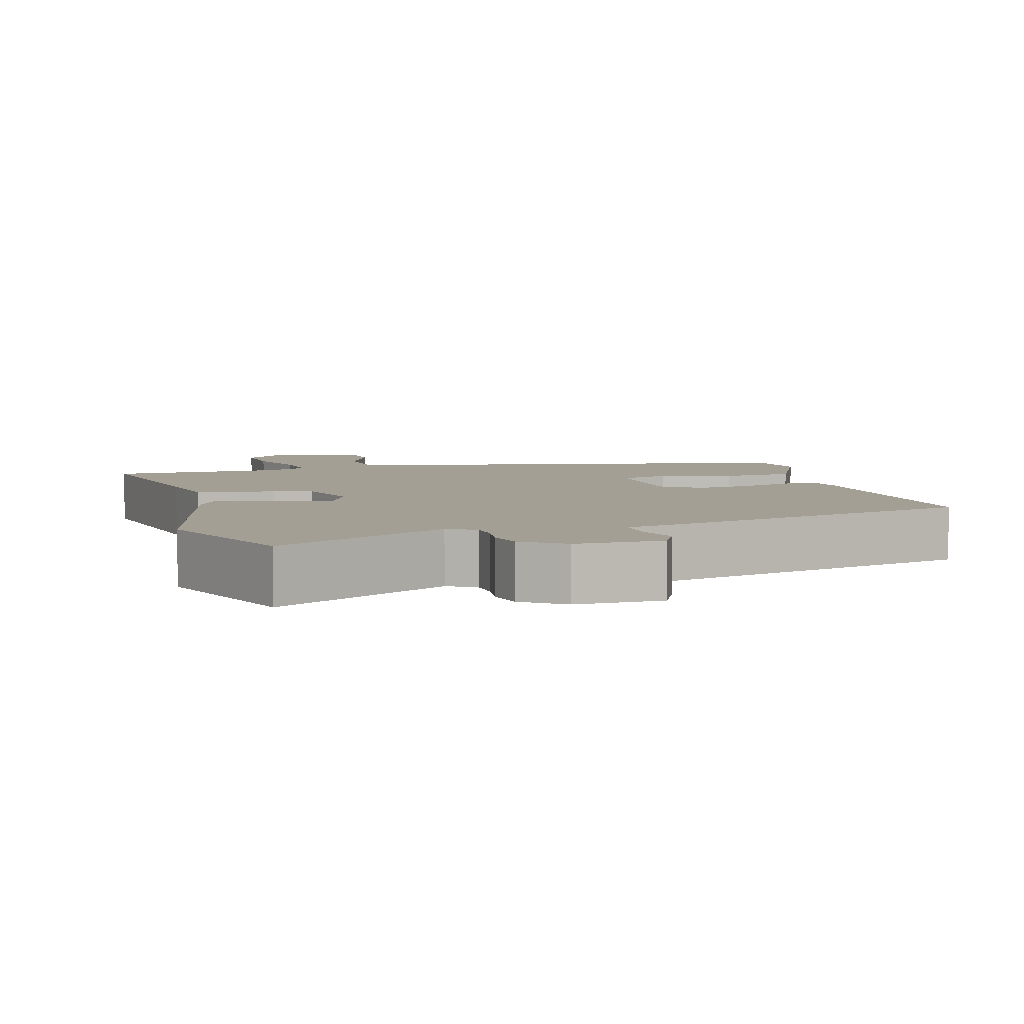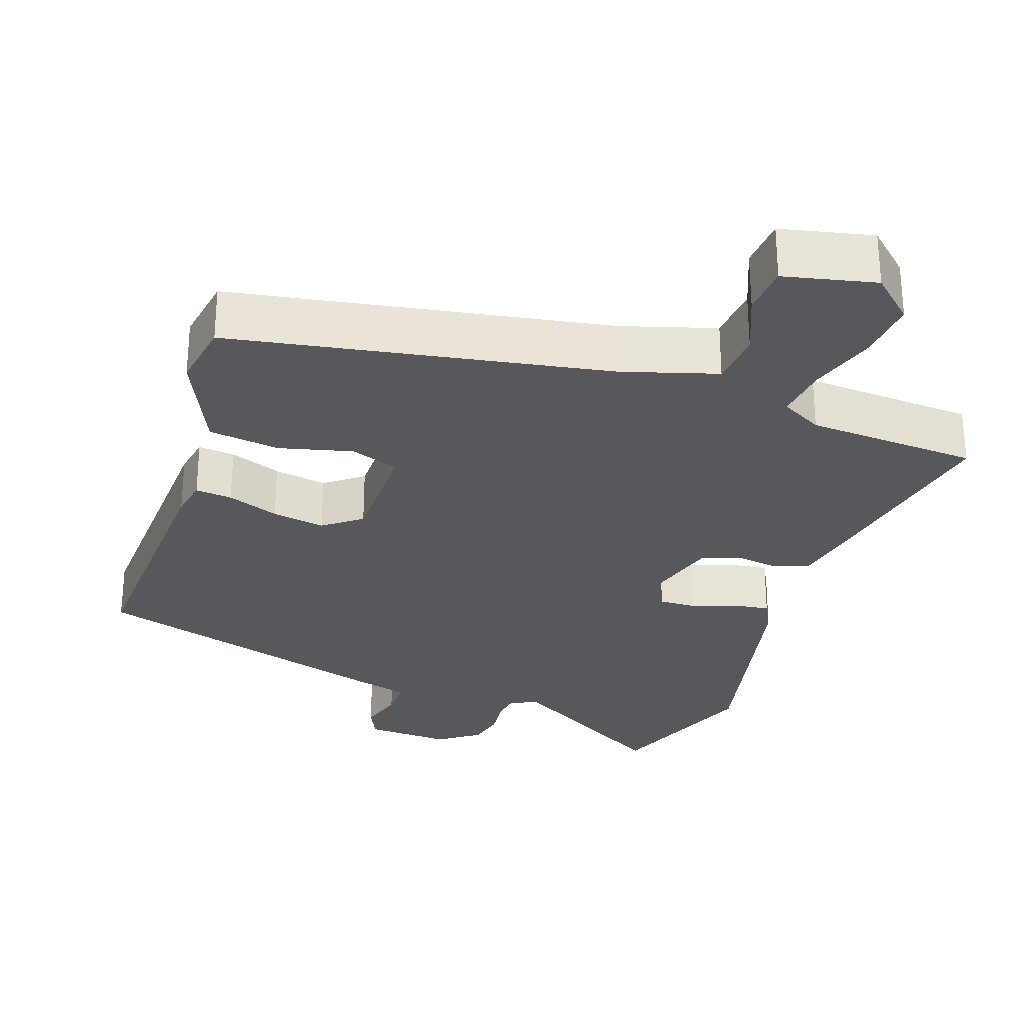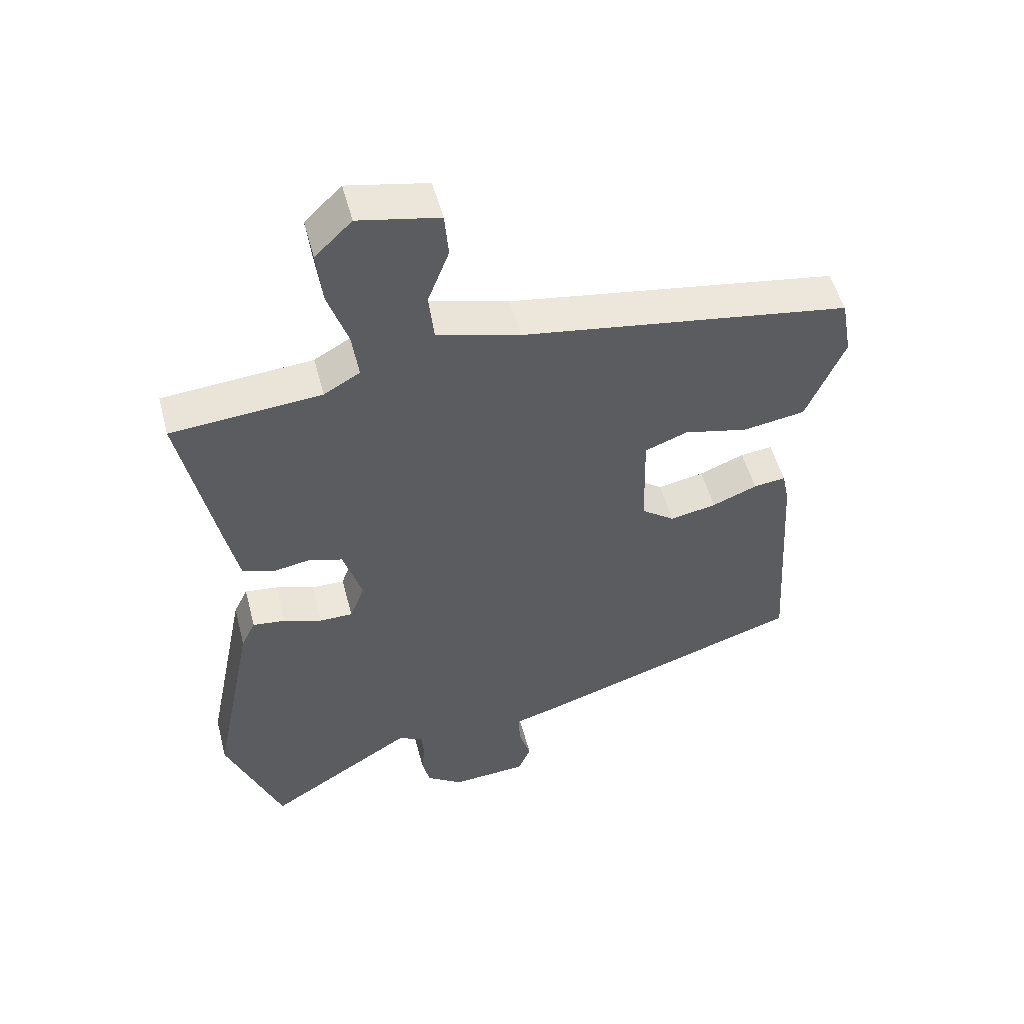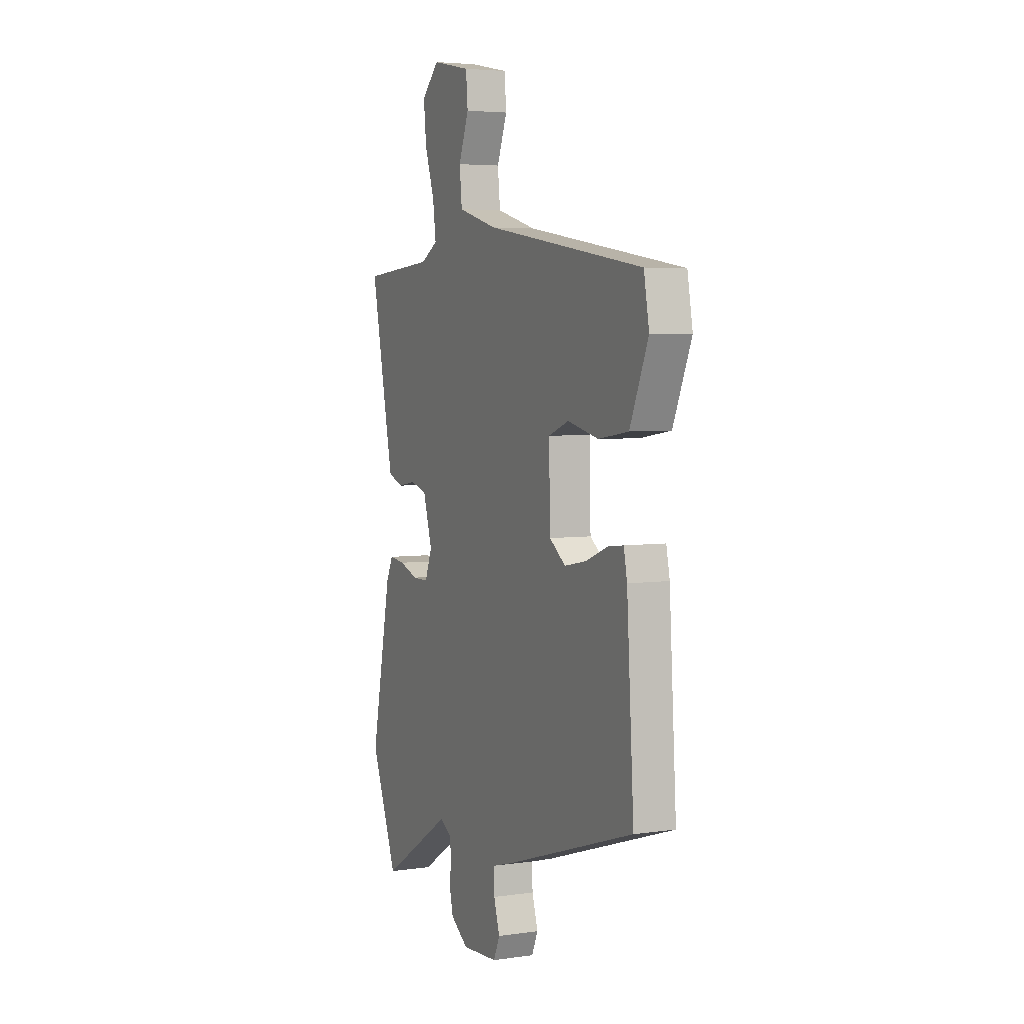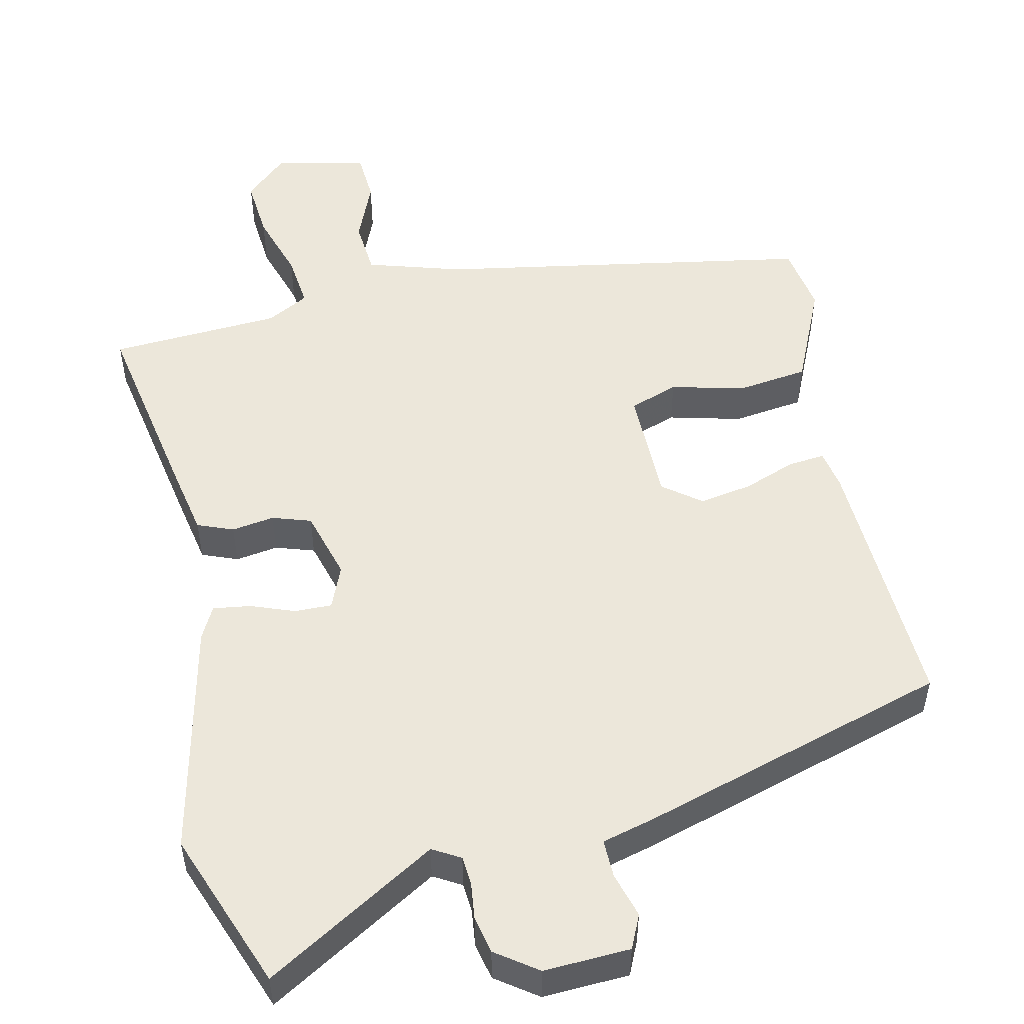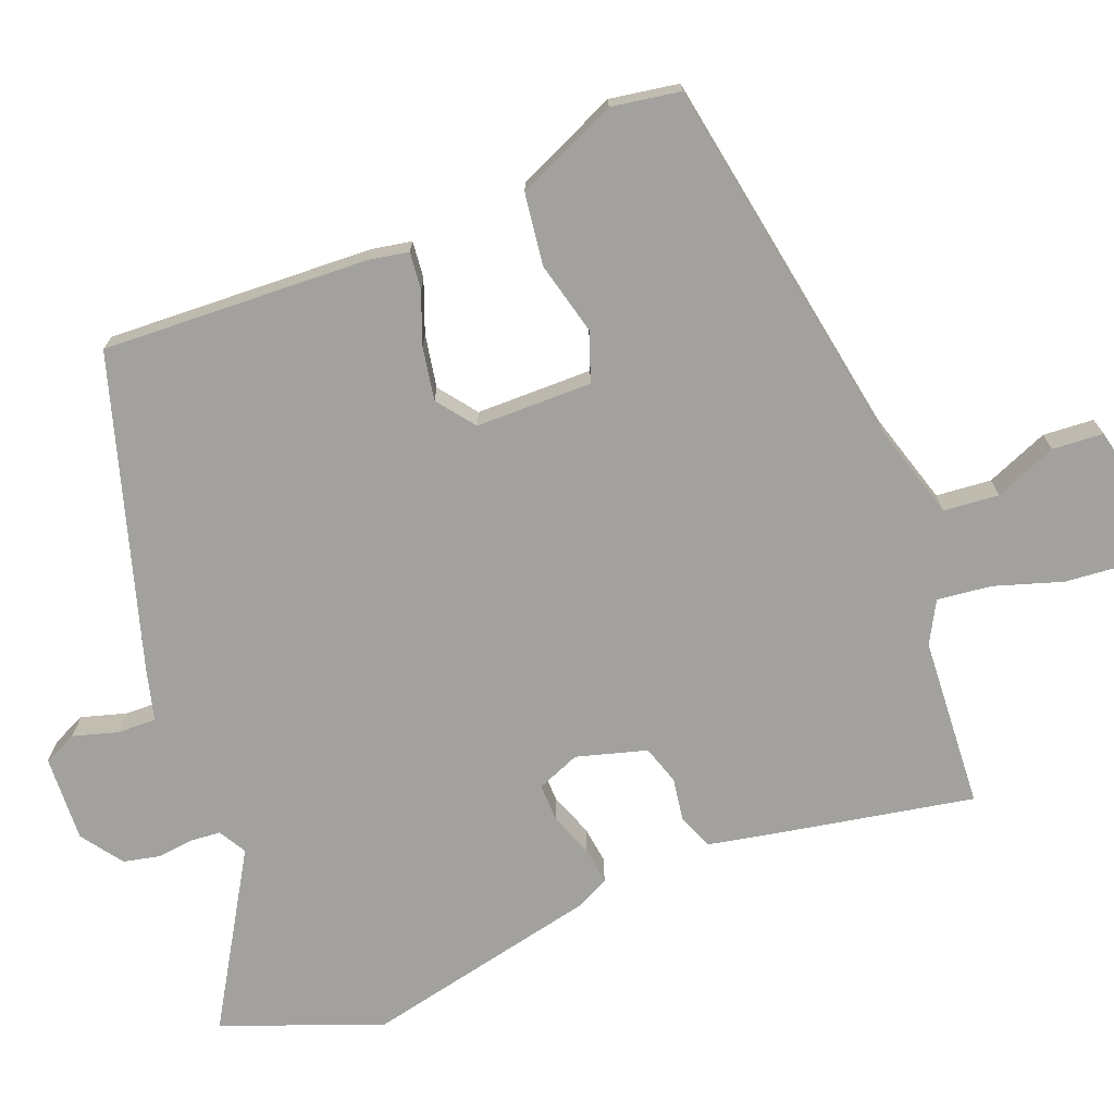
<metadata>
{"format":"obj","ext":"obj","renderer":"f3d","projection":"perspective","resolution":1024,"background":"white","views":[{"elev":5.4,"azim":166.4,"up":"+Y"},{"elev":-28.6,"azim":-17.8,"up":"+Y"},{"elev":52.0,"azim":165.4,"up":"+Z"},{"elev":4.6,"azim":-114.8,"up":"+Z"},{"elev":51.6,"azim":168.7,"up":"+Y"},{"elev":-72.1,"azim":-67.6,"up":"+Y"}]}
</metadata>
<code>
v -0.506 0.07 -0.393
v -0.483 0.07 -0.031
v -0.472 0.07 0.023
v -0.422 0.07 0.017
v -0.352 0.07 -0.011
v -0.28 0.07 -0.025
v -0.228 0.07 0.013
v -0.224 0.07 0.171
v -0.29 0.07 0.196
v -0.39 0.07 0.173
v -0.487 0.07 0.188
v -0.546 0.07 0.327
v -0.529 0.07 0.42
v -0.017 0.07 0.499
v 0.112 0.07 0.535
v 0.12 0.07 0.61
v 0.087 0.07 0.695
v 0.093 0.07 0.764
v 0.218 0.07 0.789
v 0.275 0.07 0.734
v 0.266 0.07 0.65
v 0.235 0.07 0.559
v 0.225 0.07 0.485
v 0.281 0.07 0.453
v 0.514 0.07 0.434
v 0.46 0.07 0.171
v 0.439 0.07 0.074
v 0.39 0.07 0.056
v 0.332 0.07 0.066
v 0.279 0.07 0.05
v 0.25 0.07 -0.045
v 0.273 0.07 -0.104
v 0.324 0.07 -0.104
v 0.384 0.07 -0.083
v 0.435 0.07 -0.077
v 0.457 0.07 -0.122
v 0.522 0.07 -0.445
v 0.436 0.07 -0.66
v 0.206 0.07 -0.516
v 0.168 0.07 -0.537
v 0.164 0.07 -0.577
v 0.169 0.07 -0.627
v 0.157 0.07 -0.677
v 0.1 0.07 -0.716
v -0.017 0.07 -0.708
v -0.037 0.07 -0.662
v -0.018 0.07 -0.601
v -0.016 0.07 -0.549
v -0.089 0.07 -0.528
v -0.506 0 -0.393
v -0.483 0 -0.031
v -0.472 0 0.023
v -0.422 0 0.017
v -0.352 0 -0.011
v -0.28 0 -0.025
v -0.228 0 0.013
v -0.224 0 0.171
v -0.29 0 0.196
v -0.39 0 0.173
v -0.487 0 0.188
v -0.546 0 0.327
v -0.529 0 0.42
v -0.017 0 0.499
v 0.112 0 0.535
v 0.12 0 0.61
v 0.087 0 0.695
v 0.093 0 0.764
v 0.218 0 0.789
v 0.275 0 0.734
v 0.266 0 0.65
v 0.235 0 0.559
v 0.225 0 0.485
v 0.281 0 0.453
v 0.514 0 0.434
v 0.46 0 0.171
v 0.439 0 0.074
v 0.39 0 0.056
v 0.332 0 0.066
v 0.279 0 0.05
v 0.25 0 -0.045
v 0.273 0 -0.104
v 0.324 0 -0.104
v 0.384 0 -0.083
v 0.435 0 -0.077
v 0.457 0 -0.122
v 0.522 0 -0.445
v 0.436 0 -0.66
v 0.206 0 -0.516
v 0.168 0 -0.537
v 0.164 0 -0.577
v 0.169 0 -0.627
v 0.157 0 -0.677
v 0.1 0 -0.716
v -0.017 0 -0.708
v -0.037 0 -0.662
v -0.018 0 -0.601
v -0.016 0 -0.549
v -0.089 0 -0.528
f 48 49 1 2
f 44 45 46 47
f 44 47 48
f 41 42 43 44
f 40 41 44 48
f 39 40 48 2
f 33 34 35 36
f 32 33 36 37
f 26 27 28 29
f 24 25 26 29
f 23 24 29 30
f 19 20 21 22
f 19 22 23
f 16 17 18 19
f 15 16 19 23
f 14 15 23 30
f 9 10 11 12
f 8 9 12 13
f 2 3 4 5
f 2 5 6
f 39 2 6
f 32 37 38 39
f 31 32 39 6
f 30 31 6 7
f 8 13 14 30
f 7 8 30
f 51 50 98 97
f 96 95 94 93
f 97 96 93
f 93 92 91 90
f 97 93 90 89
f 51 97 89 88
f 85 84 83 82
f 86 85 82 81
f 78 77 76 75
f 78 75 74 73
f 79 78 73 72
f 71 70 69 68
f 72 71 68
f 68 67 66 65
f 72 68 65 64
f 79 72 64 63
f 61 60 59 58
f 62 61 58 57
f 54 53 52 51
f 55 54 51
f 55 51 88
f 88 87 86 81
f 55 88 81 80
f 56 55 80 79
f 79 63 62 57
f 79 57 56
f 1 50 51 2
f 2 51 52 3
f 3 52 53 4
f 4 53 54 5
f 5 54 55 6
f 6 55 56 7
f 7 56 57 8
f 8 57 58 9
f 9 58 59 10
f 10 59 60 11
f 11 60 61 12
f 12 61 62 13
f 13 62 63 14
f 14 63 64 15
f 15 64 65 16
f 16 65 66 17
f 17 66 67 18
f 18 67 68 19
f 19 68 69 20
f 20 69 70 21
f 21 70 71 22
f 22 71 72 23
f 23 72 73 24
f 24 73 74 25
f 25 74 75 26
f 26 75 76 27
f 27 76 77 28
f 28 77 78 29
f 29 78 79 30
f 30 79 80 31
f 31 80 81 32
f 32 81 82 33
f 33 82 83 34
f 34 83 84 35
f 35 84 85 36
f 36 85 86 37
f 37 86 87 38
f 38 87 88 39
f 39 88 89 40
f 40 89 90 41
f 41 90 91 42
f 42 91 92 43
f 43 92 93 44
f 44 93 94 45
f 45 94 95 46
f 46 95 96 47
f 47 96 97 48
f 48 97 98 49
f 49 98 50 1

</code>
